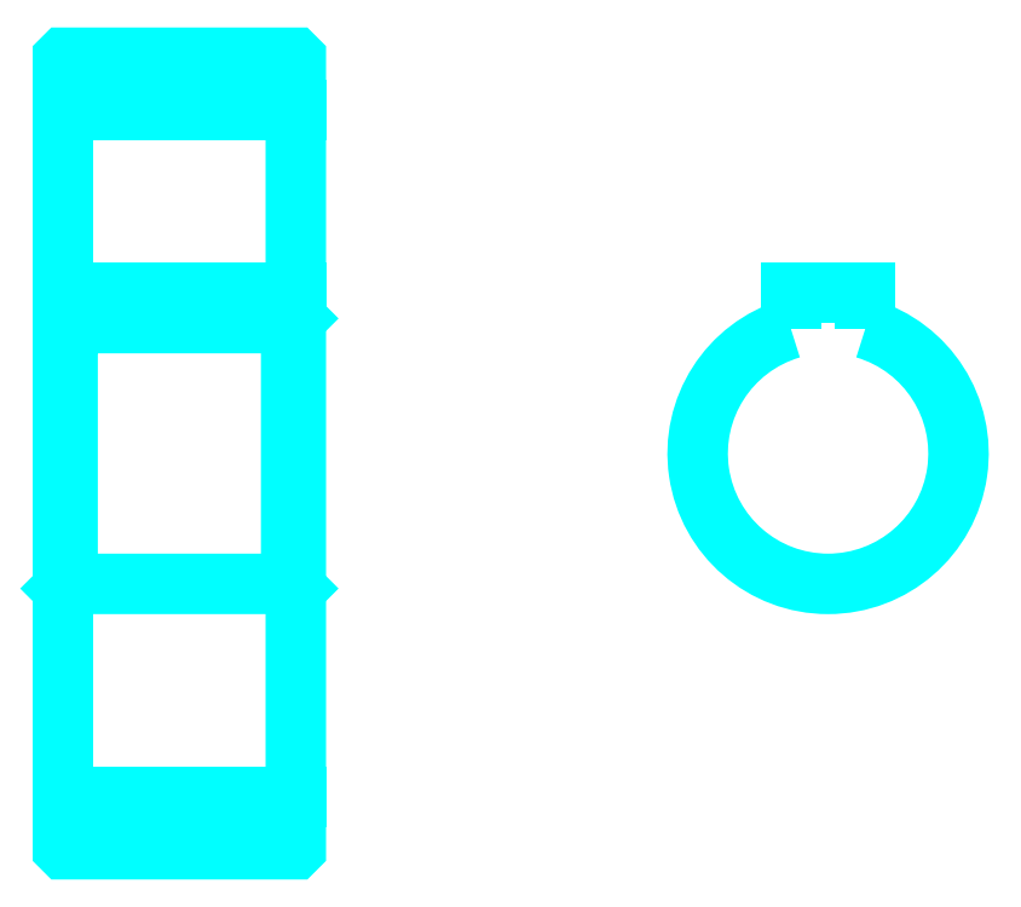
<metadata>
{"format":"dxf","ext":"dxf","renderer":"ezdxf+matplotlib","layout":"modelspace","background":"white","min_lineweight":24,"dpi":150}
</metadata>
<code>
0
SECTION
2
ENTITIES
0
LINE
8
0
10
70.82
20
107.8
30
0
11
95.82
21
107.8
31
0
0
LINE
8
0
10
70.82
20
34.08
30
0
11
95.82
21
34.08
31
0
0
LINE
8
0
10
95.82
20
85.45
30
0
11
95.32
21
84.95
31
0
0
LINE
8
0
10
95.82
20
56.45
30
0
11
95.32
21
56.95
31
0
0
LINE
8
0
10
70.82
20
56.45
30
0
11
71.32
21
56.95
31
0
0
POLYLINE
8
0
66
1
10
0
20
0
30
0
70
2
0
VERTEX
8
0
10
70.82
20
56.45
30
0
70
0
0
VERTEX
8
0
10
70.82
20
28.55
30
0
70
0
0
VERTEX
8
0
10
70.92
20
28.45
30
0
70
0
0
VERTEX
8
0
10
95.72
20
28.45
30
0
70
0
0
VERTEX
8
0
10
95.82
20
28.55
30
0
70
0
0
VERTEX
8
0
10
95.82
20
113.4
30
0
70
0
0
VERTEX
8
0
10
95.72
20
113.5
30
0
70
0
0
VERTEX
8
0
10
70.92
20
113.5
30
0
70
0
0
VERTEX
8
0
10
70.82
20
113.4
30
0
70
0
0
VERTEX
8
0
10
70.82
20
56.45
30
0
70
0
0
SEQEND
8
0
0
POLYLINE
8
0
66
1
10
0
20
0
30
0
70
2
0
VERTEX
8
0
10
70.82
20
85.45
30
0
70
0
0
VERTEX
8
0
10
71.32
20
84.95
30
0
70
0
0
VERTEX
8
0
10
71.32
20
56.95
30
0
70
0
0
VERTEX
8
0
10
95.32
20
56.95
30
0
70
0
0
VERTEX
8
0
10
95.32
20
84.95
30
0
70
0
0
VERTEX
8
0
10
71.32
20
84.95
30
0
70
0
0
SEQEND
8
0
0
ARC
8
0
10
153
20
70.95
30
0
40
14
50
106.6
51
73.4
0
POLYLINE
8
0
66
1
10
0
20
0
30
0
70
2
0
VERTEX
8
0
10
157
20
84.37
30
0
70
0
0
VERTEX
8
0
10
157
20
88.25
30
0
70
0
0
VERTEX
8
0
10
149
20
88.25
30
0
70
0
0
VERTEX
8
0
10
149
20
84.37
30
0
70
0
0
SEQEND
8
0
0
LINE
8
0
10
70.82
20
88.25
30
0
11
95.82
21
88.25
31
0
0
ENDSEC
0
EOF

</code>
